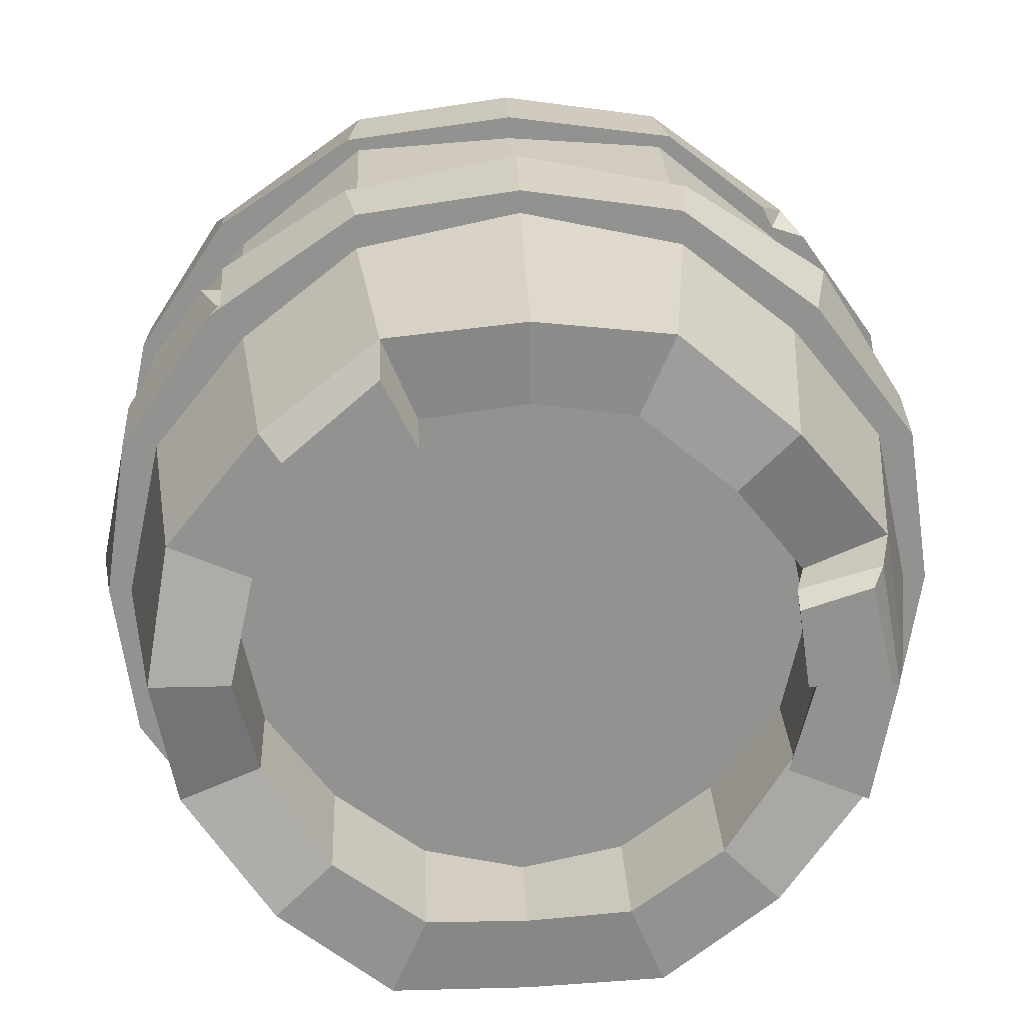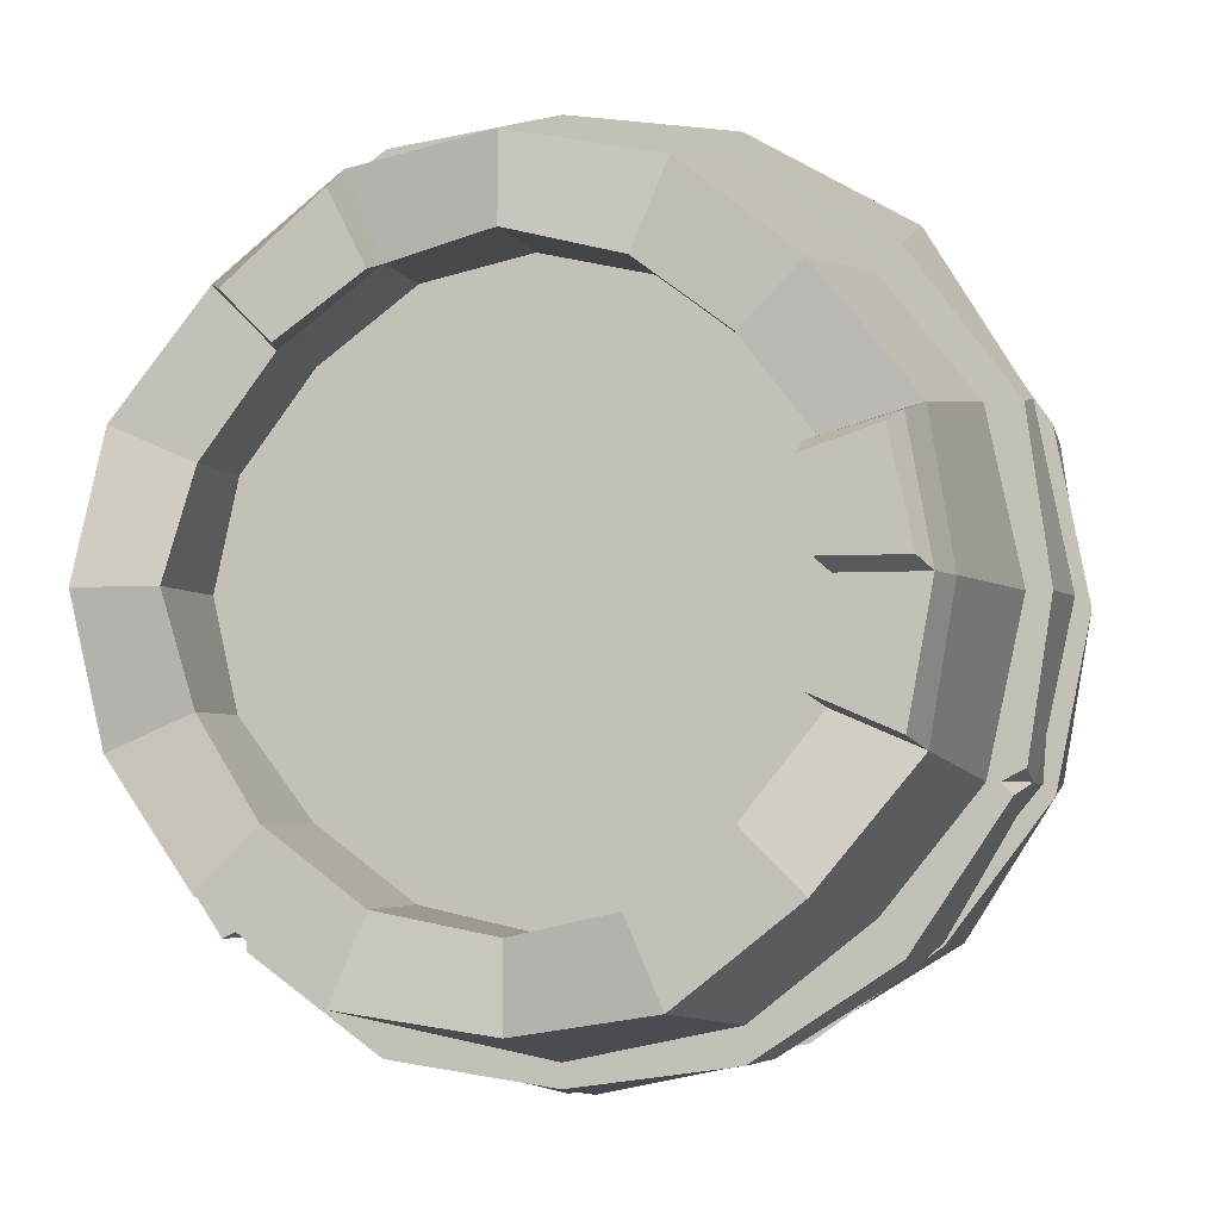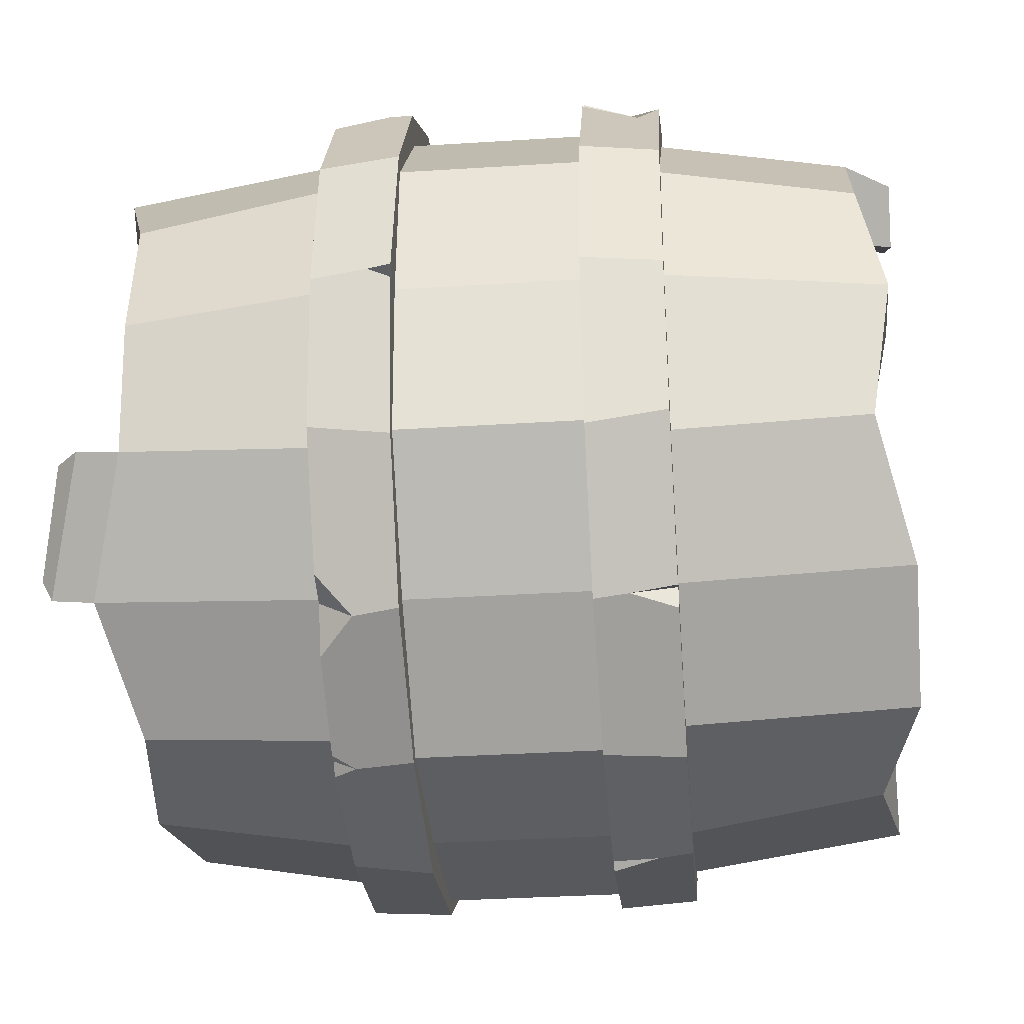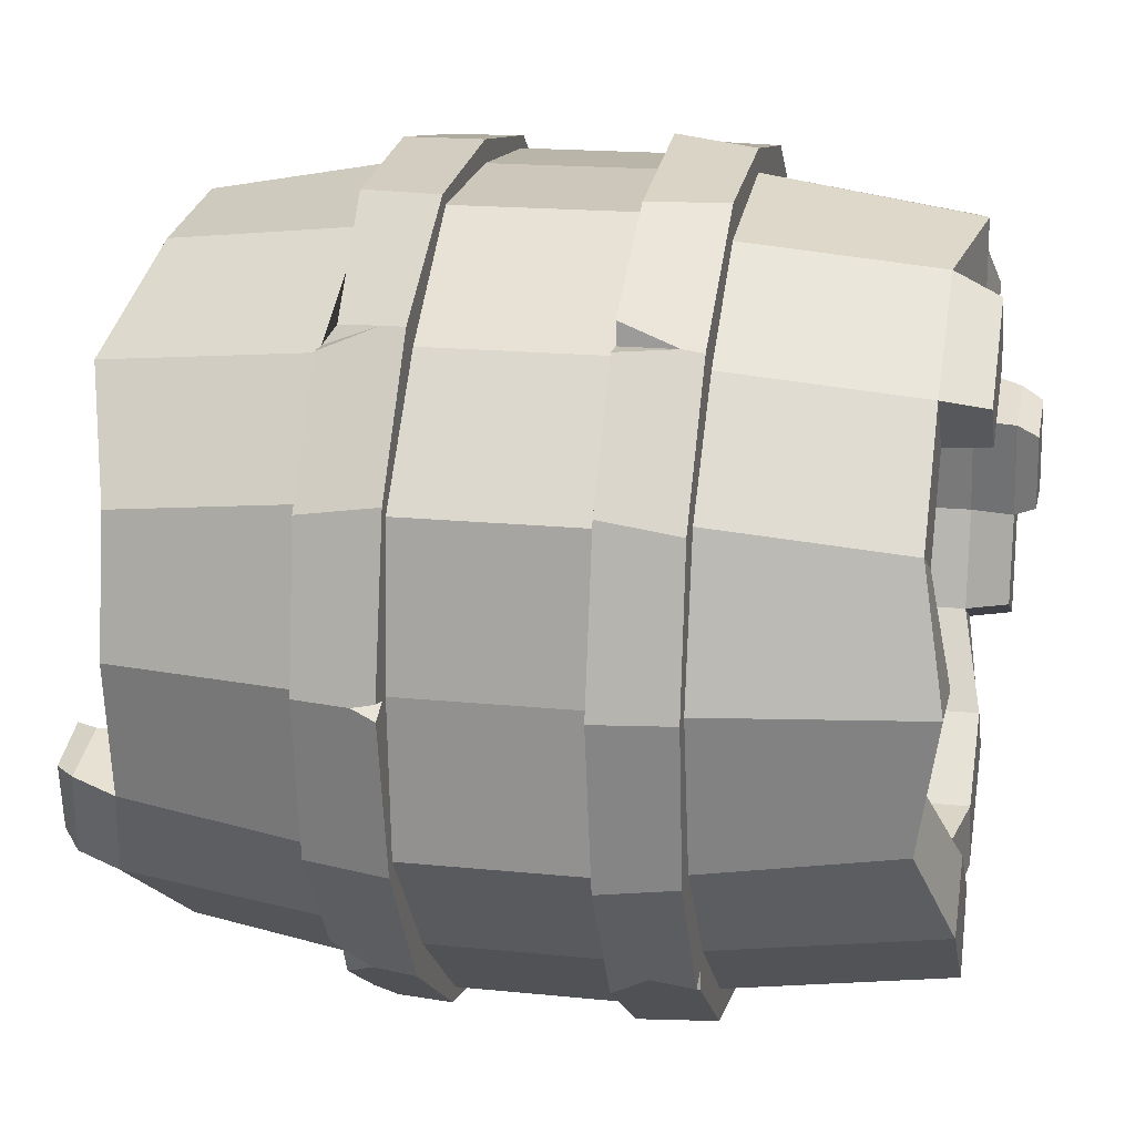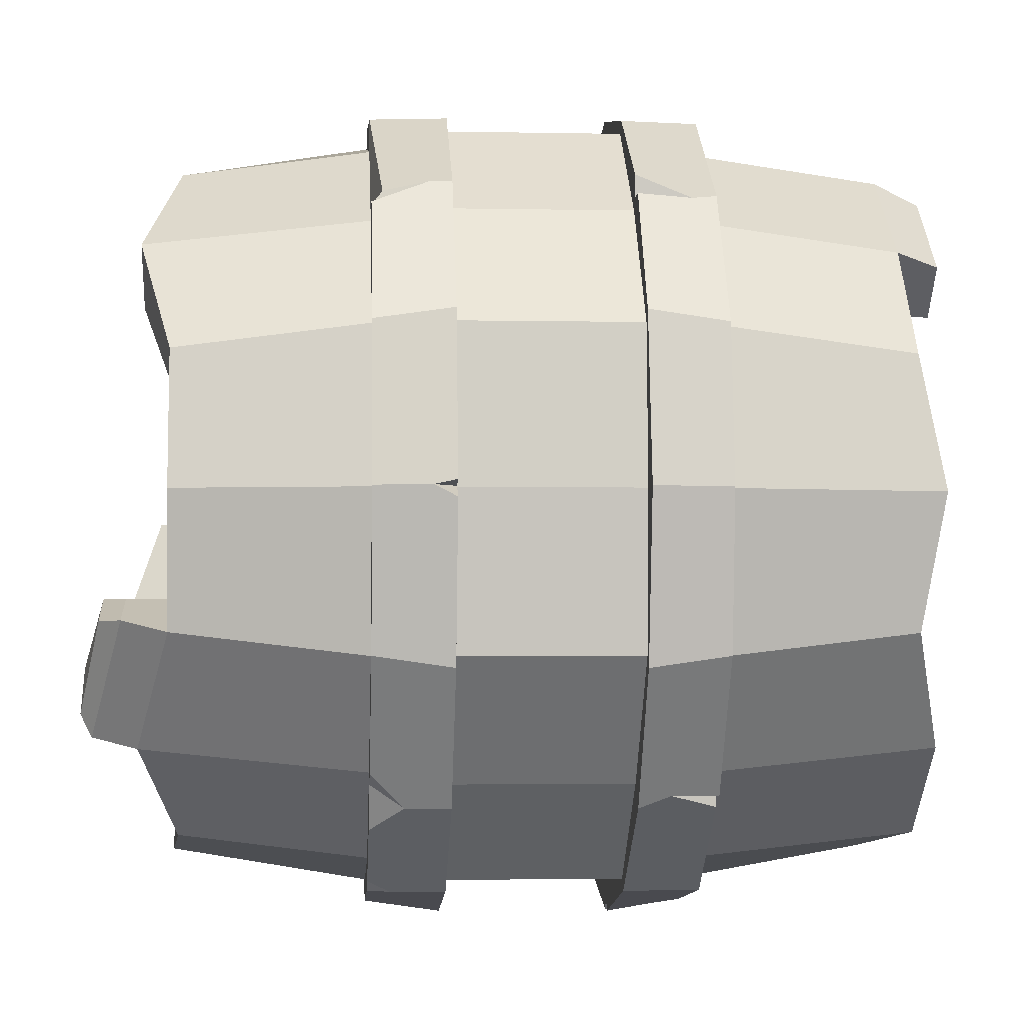
<metadata>
{"format":"obj","ext":"obj","renderer":"f3d","projection":"perspective","resolution":1024,"background":"white","views":[{"elev":23.9,"azim":-2.4,"up":"+Z"},{"elev":-3.5,"azim":13.1,"up":"+Z"},{"elev":-33.7,"azim":-85.0,"up":"+Z"},{"elev":17.4,"azim":-78.5,"up":"+Z"},{"elev":-3.4,"azim":-93.9,"up":"+Z"}]}
</metadata>
<code>
o wooden_barrel
v 0 -2 -1.562
v 0 2.062 -1.562
v 0.5625 -2.125 -1.438
v 0.5625 1.938 -1.438
v 1.062 -2.125 -1.062
v 1.062 2 -1.062
v 1.438 -2 -0.5625
v 1.438 2.188 -0.5625
v 1.562 -2 0
v 1.562 2 0
v 1.438 -2 0.5625
v 1.438 2 0.5625
v 1.062 -2.125 1.062
v 1.062 2.188 1.062
v 0.5625 -2 1.438
v 0.5625 2 1.438
v 0 -2.125 1.562
v 0 2 1.562
v -0.5625 -2 1.438
v -0.5625 2 1.438
v -1.062 -2 1.062
v -1.062 2.188 1.062
v -1.438 -2 0.5625
v -1.438 2 0.5625
v -1.562 -2.125 0
v -1.562 2 0
v -1.438 -2 -0.5625
v -1.438 2 -0.5625
v -1.062 -2.188 -1.062
v -1.062 2.188 -1.062
v -0.5625 -2.188 -1.438
v -0.5625 2 -1.438
v 0 -0.5 -2.188
v 0 -0.9375 -2.188
v 0 0.9375 -2.188
v 0 0.5 -2.188
v 0.875 0.5 -2.125
v 0.875 0.9375 -2
v 0.875 -0.9375 -2
v 0.875 -0.5 -2.125
v 1.562 0.5 -1.562
v 1.5 0.9375 -1.5
v 1.5 -0.9375 -1.5
v 1.562 -0.5 -1.562
v 2.125 0.5 -0.875
v 2 0.9375 -0.875
v 2 -0.9375 -0.875
v 2.125 -0.5 -0.875
v 2.188 0.5 0
v 2.188 0.9375 0
v 2.188 -0.9375 0
v 2.188 -0.5 0
v 2.125 0.5 0.875
v 2 0.9375 0.875
v 2 -0.9375 0.875
v 2.125 -0.5 0.875
v 1.562 0.5 1.562
v 1.5 0.9375 1.5
v 1.5 -0.9375 1.5
v 1.562 -0.5 1.562
v 0.875 0.5 2.125
v 0.875 0.9375 2
v 0.875 -0.9375 2
v 0.875 -0.5 2.125
v 0 0.5 2.188
v 0 0.9375 2.188
v 0 -0.9375 2.188
v 0 -0.5 2.188
v -0.875 0.5 2.125
v -0.875 0.9375 2
v -0.875 -0.9375 2
v -0.875 -0.5 2.125
v -1.562 0.5 1.562
v -1.5 0.9375 1.5
v -1.5 -0.9375 1.5
v -1.562 -0.5 1.562
v -2.125 0.5 0.875
v -2 0.9375 0.875
v -2 -0.9375 0.875
v -2.125 -0.5 0.875
v -2.188 0.5 0
v -2.188 0.9375 0
v -2.188 -0.9375 0
v -2.188 -0.5 0
v -2.125 0.5 -0.875
v -2 0.9375 -0.875
v -2 -0.9375 -0.875
v -2.125 -0.5 -0.875
v -1.562 0.5 -1.562
v -1.5 0.9375 -1.5
v -1.5 -0.9375 -1.5
v -1.562 -0.5 -1.562
v -0.875 0.5 -2.125
v -0.875 0.9375 -2
v -0.875 -0.9375 -2
v -0.875 -0.5 -2.125
v -0.875 -0.9375 -2.188
v -0.9375 -0.5 -2.188
v 0 -0.9375 -2.312
v -0.9375 0.5 -2.188
v 0 0.9375 -2.312
v 0 0.5 -2.375
v -1.688 -0.5 -1.688
v -1.688 0.5 -1.688
v -2.188 -0.9375 -0.875
v -2.188 -0.5 -0.9375
v -2.188 0.5 -0.9375
v -2.188 0.9375 -0.875
v -2.312 -0.9375 0
v -2.375 -0.5 0
v -2.312 0.9375 0
v -2.188 -0.9375 0.875
v -2.188 -0.5 0.9375
v -2.188 0.5 0.9375
v -2.188 0.9375 0.875
v -1.688 -0.9375 1.625
v -1.688 0.5 1.688
v -0.875 -0.9375 2.188
v -0.9375 -0.5 2.188
v -0.9375 0.5 2.188
v -0.875 0.9375 2.188
v 0 -0.9375 2.312
v 0 -0.5 2.375
v 0 0.5 2.312
v 0 0.9375 2.312
v 0.875 -0.9375 2.188
v 0.9375 -0.5 2.188
v 0.9375 0.5 2.188
v 0.875 0.9375 2.188
v 1.625 -0.9375 1.625
v 1.625 0.9375 1.625
v 2.188 -0.9375 0.875
v 2.188 -0.5 0.9375
v 2.188 0.5 0.9375
v 2.188 0.9375 0.875
v 2.312 -0.9375 0
v 2.375 -0.5 0
v 2.375 0.5 0
v 2.312 0.9375 0
v 2.188 -0.5 -0.875
v 2.188 0.5 -0.9375
v 2.188 0.9375 -0.875
v 1.625 -0.9375 -1.688
v 1.625 0.5 -1.688
v 0.875 -0.9375 -2.188
v 0.9375 -0.5 -2.188
v 0.9375 0.5 -2.188
v 0.875 0.9375 -2.188
v -1.75 0.9375 -1.5
v -1.562 0.9375 -1.562
v -1.438 0.9375 -1.812
v -1.625 0.75 -1.688
v -2.375 0.5 0.02668
v -2.375 0.625 0
v -2.375 0.5 -0.0625
v -2.25 0.5 0
v -1.562 0.875 1.655
v -1.625 0.9375 1.562
v -1.75 0.9375 1.562
v -1.688 0.625 1.688
v 1.625 0.625 1.688
v 1.5 0.5 1.75
v 1.562 0.5 1.625
v 1.75 0.5 1.562
v 1.562 0.9375 -1.562
v 1.75 0.9375 -1.562
v 1.688 0.8125 -1.688
v 1.562 0.9375 -1.75
v -0.875 0.9375 -2.125
v -0.8125 0.9375 -2.188
v -0.896 0.8125 -2.188
v -0.9375 0.9375 -2.125
v 0 -0.5 -2.312
v 0.0625 -0.5 -2.375
v -0.007801 -0.75 -2.339
v -0.0625 -0.5 -2.375
v 2.125 -0.9375 -0.9375
v 2.188 -0.625 -0.875
v 2.188 -0.9375 -0.8125
v 2.062 -0.9375 -0.875
v 1.625 -0.5 1.625
v 1.625 -0.5 1.75
v 1.688 -0.6875 1.75
v 1.75 -0.5 1.625
v -1.625 -0.6875 -1.625
v -1.562 -0.9375 -1.688
v -1.562 -0.9375 -1.562
v -1.688 -0.9375 -1.625
v 1.625 -0.5 -1.625
v 1.75 -0.5 -1.625
v 1.688 -0.5625 -1.688
v 1.625 -0.5 -1.75
v 0.75 1.938 -1.875
v 0 2.062 -2
v 1.375 2 -1.375
v 1.875 2.188 -0.75
v 2 2 0
v 1.875 2 0.75
v 1.375 2.188 1.375
v 0.75 2 1.875
v 0 2 2
v -0.75 2 1.875
v -1.375 2.188 1.375
v -1.875 2 0.75
v -2 2 0
v -1.875 2 -0.75
v -1.375 2.188 -1.375
v -0.75 2 -1.875
v 0 -2 -2
v 0.75 -2.125 -1.875
v 1.375 -2.125 -1.375
v 1.875 -2 -0.75
v 2 -2 0
v 1.875 -2 0.75
v 1.375 -2.125 1.375
v 0.75 -2 1.875
v 0 -2.125 2
v -0.75 -2 1.875
v -1.375 -2 1.375
v -1.875 -2 0.75
v -2 -2.125 0
v -1.875 -2 -0.75
v -1.375 -2.188 -1.375
v -0.75 -2.188 -1.875
v 0.5625 1.438 -1.438
v 0 1.438 -1.562
v 1.062 1.438 -1.062
v 1.438 1.438 -0.5625
v 1.562 1.438 0
v 1.438 1.438 0.5625
v 1.062 1.438 1.062
v 0.5625 1.438 1.438
v 0 1.438 1.562
v -0.5625 1.438 1.438
v -1.062 1.438 1.062
v -1.438 1.438 0.5625
v -1.562 1.438 0
v -1.438 1.438 -0.5625
v -1.062 1.438 -1.062
v -0.5625 1.438 -1.438
v 0 -1.438 -1.562
v 0.5625 -1.438 -1.438
v 1.062 -1.438 -1.062
v 1.438 -1.438 -0.5625
v 1.562 -1.438 0
v 1.438 -1.438 0.5625
v 1.062 -1.438 1.062
v 0.5625 -1.438 1.438
v 0 -1.438 1.562
v -0.5625 -1.438 1.438
v -1.062 -1.438 1.062
v -1.438 -1.438 0.5625
v -1.562 -1.438 0
v -1.438 -1.438 -0.5625
v -1.062 -1.438 -1.062
v -0.5625 -1.438 -1.438
v 1.812 2.5 -0.6875
v 1.375 2.25 -1.375
v 2 2.25 0
v -1.312 2.438 -1.312
v -1.812 2.25 -0.6875
v 1.438 2.438 -0.5625
v 1.062 2.25 -1.062
v 1.562 2.25 0
v -1.062 2.438 -1.062
v -1.438 2.25 -0.5625
v -1.312 2.5 -1.188
v -1.688 2.375 -0.6875
v -1.062 2.5 -0.9375
v -1.375 2.375 -0.5625
v -0.75 -2.25 1.75
v -1.25 -2.25 1.312
v -0.5625 -2.25 1.375
v -1 -2.25 1.062
v 0.75 -2.125 -1.875
v 1.375 -2.125 -1.375
v 0.5625 -2.125 -1.438
v 1.062 -2.125 -1.062
v 1.812 -2.25 -0.6875
v 1.938 -2.25 0
v 1.812 -2.25 0.6875
v 1.375 -2.25 -0.5
v 1.5 -2.25 0
v 1.375 -2.25 0.5625
v 1.875 -2.375 0.0625
v 1.75 -2.375 0.625
v 1.438 -2.375 0.0625
v 1.375 -2.375 0.5
v -1.625 -0.5 1.625
v -1.75 -0.5 1.625
v -1.625 -0.8125 1.625
v -1.625 -0.5 1.75
f 38 193 195 42
f 40 37 41 44
f 44 41 45 48
f 48 45 49 52
f 52 49 53 56
f 56 53 57 60
f 60 57 61 64
f 64 61 65 68
f 68 65 69 72
f 72 69 73 76
f 76 73 77 80
f 80 77 81 84
f 84 81 85 88
f 88 85 89 92
f 6 4 225 227
f 92 89 93 96
f 35 194 193 38
f 19 21 251 250
f 33 36 37 40
f 94 208 194 35
f 223 91 95 224
f 90 207 208 94
f 222 87 91 223
f 86 206 207 90
f 221 83 87 222
f 82 205 206 86
f 220 79 83 221
f 78 204 205 82
f 219 75 79 220
f 74 203 204 78
f 218 71 75 219
f 70 202 203 74
f 217 67 71 218
f 66 201 202 70
f 216 63 67 217
f 62 200 201 66
f 215 59 63 216
f 58 199 200 62
f 214 55 59 215
f 54 198 199 58
f 213 51 55 214
f 50 197 198 54
f 212 47 51 213
f 46 196 197 50
f 211 43 47 212
f 42 195 196 46
f 210 39 43 211
f 224 95 34 209
f 96 93 36 33
f 176 173 175
f 93 89 104 100
f 292 289 291
f 41 37 147 144
f 59 55 132 130
f 168 165 167
f 77 73 117 114
f 184 181 183
f 188 185 187
f 43 39 145 143
f 92 96 98 103
f 164 161 163
f 192 189 191
f 79 75 116 112
f 58 62 129 131
f 36 93 100 102
f 119 292 291 116 118
f 45 41 144 141
f 63 59 130 126
f 148 168 167 144 147
f 152 151 172 171 100 104
f 111 108 107 155 154
f 133 184 183 130 132
f 78 82 111 115
f 140 137 136 179 178
f 34 95 97 99
f 65 61 128 124
f 146 192 191 143 145
f 83 79 112 109
f 62 66 125 129
f 209 34 39 210
f 175 174 146 145 99
f 172 169 171
f 95 91 187 186 97
f 86 90 150 149 108
f 91 87 105 188 187
f 171 170 101 102 100
f 110 106 105 109
f 153 154 156
f 113 110 109 112
f 81 77 114 153 156
f 72 76 289 292 119
f 70 74 158 157 121
f 291 290 113 112 116
f 160 159 115 114 117
f 123 119 118 122
f 125 121 120 124
f 127 123 122 126
f 129 125 124 128
f 56 60 181 184 133
f 61 57 163 162 128
f 183 182 127 126 130
f 57 53 134 164 163
f 137 133 132 136
f 139 135 134 138
f 177 178 180
f 142 139 138 141
f 47 43 143 177 180
f 38 42 165 168 148
f 191 190 140 178 177 143
f 167 166 142 141 144
f 33 40 146 174 173
f 101 148 147 102
f 54 58 131 135
f 75 71 118 116
f 39 34 99 145
f 131 129 128 162 161
f 88 92 103 106
f 35 38 148 101
f 74 78 115 159 158
f 103 98 97 186 185
f 37 36 102 147
f 52 56 133 137
f 73 69 120 117
f 55 51 136 132
f 94 35 101 170 169
f 68 72 119 123
f 89 85 107 104
f 50 54 135 139
f 71 67 122 118
f 53 49 138 134
f 84 88 106 110
f 66 70 121 125
f 87 83 109 105
f 48 52 137 140
f 69 65 124 120
f 40 44 189 192 146
f 82 86 108 111
f 64 68 123 127
f 115 111 154 153 114
f 46 50 139 142
f 67 63 126 122
f 49 45 141 138
f 80 84 110 113
f 98 176 175 99 97
f 150 151 152
f 108 149 152 104 107
f 149 150 152
f 154 155 156
f 85 81 156 155 107
f 158 159 160
f 121 157 160 117 120
f 157 158 160
f 161 162 163
f 135 131 161 164 134
f 165 166 167
f 42 46 142 166 165
f 169 170 171
f 90 94 169 172 151 150
f 173 174 175
f 96 33 173 176 98
f 178 179 180
f 51 47 180 179 136
f 181 182 183
f 60 64 127 182 181
f 185 186 187
f 106 103 185 188 105
f 189 190 191
f 44 48 140 190 189
f 2 4 193 194
f 4 6 195 193
f 196 195 258 257
f 28 30 265 266
f 10 12 198 197
f 12 14 199 198
f 14 16 200 199
f 16 18 201 200
f 18 20 202 201
f 20 22 203 202
f 22 24 204 203
f 24 26 205 204
f 26 28 206 205
f 30 207 260 265
f 30 32 208 207
f 32 2 194 208
f 3 1 209 210
f 210 211 276 275
f 7 5 211 212
f 11 9 283 284
f 7 212 279 282
f 13 11 214 215
f 15 13 215 216
f 17 15 216 217
f 19 17 217 218
f 219 21 274 272
f 23 21 219 220
f 25 23 220 221
f 27 25 221 222
f 29 27 222 223
f 31 29 223 224
f 1 31 224 209
f 225 226 240 239 238 237 236 235 234 233 232 231 230 229 228 227
f 241 242 243 244 245 246 247 248 249 250 251 252 253 254 255 256
f 2 32 240 226
f 21 23 252 251
f 8 6 227 228
f 23 25 253 252
f 10 8 228 229
f 25 27 254 253
f 12 10 229 230
f 27 29 255 254
f 14 12 230 231
f 1 3 242 241
f 29 31 256 255
f 16 14 231 232
f 3 5 243 242
f 31 1 241 256
f 18 16 232 233
f 5 7 244 243
f 20 18 233 234
f 7 9 245 244
f 22 20 234 235
f 9 11 246 245
f 24 22 235 236
f 11 13 247 246
f 26 24 236 237
f 13 15 248 247
f 28 26 237 238
f 15 17 249 248
f 30 28 238 239
f 17 19 250 249
f 4 2 226 225
f 32 30 239 240
f 263 262 257 258
f 262 264 259 257
f 261 266 270 268
f 10 197 259 264
f 8 10 264 262
f 195 6 263 258
f 207 206 261 260
f 197 196 257 259
f 206 28 266 261
f 6 8 262 263
f 270 269 267 268
f 266 265 269 270
f 265 260 267 269
f 260 261 268 267
f 274 273 271 272
f 21 19 273 274
f 19 218 271 273
f 218 219 272 271
f 278 277 275 276
f 211 5 278 276
f 3 210 275 277
f 5 3 277 278
f 283 282 279 280
f 283 280 285 287
f 213 214 281 280
f 212 213 280 279
f 9 7 282 283
f 214 11 284 281
f 288 287 285 286
f 284 283 287 288
f 280 281 286 285
f 281 284 288 286
f 289 290 291
f 76 80 113 290 289

</code>
